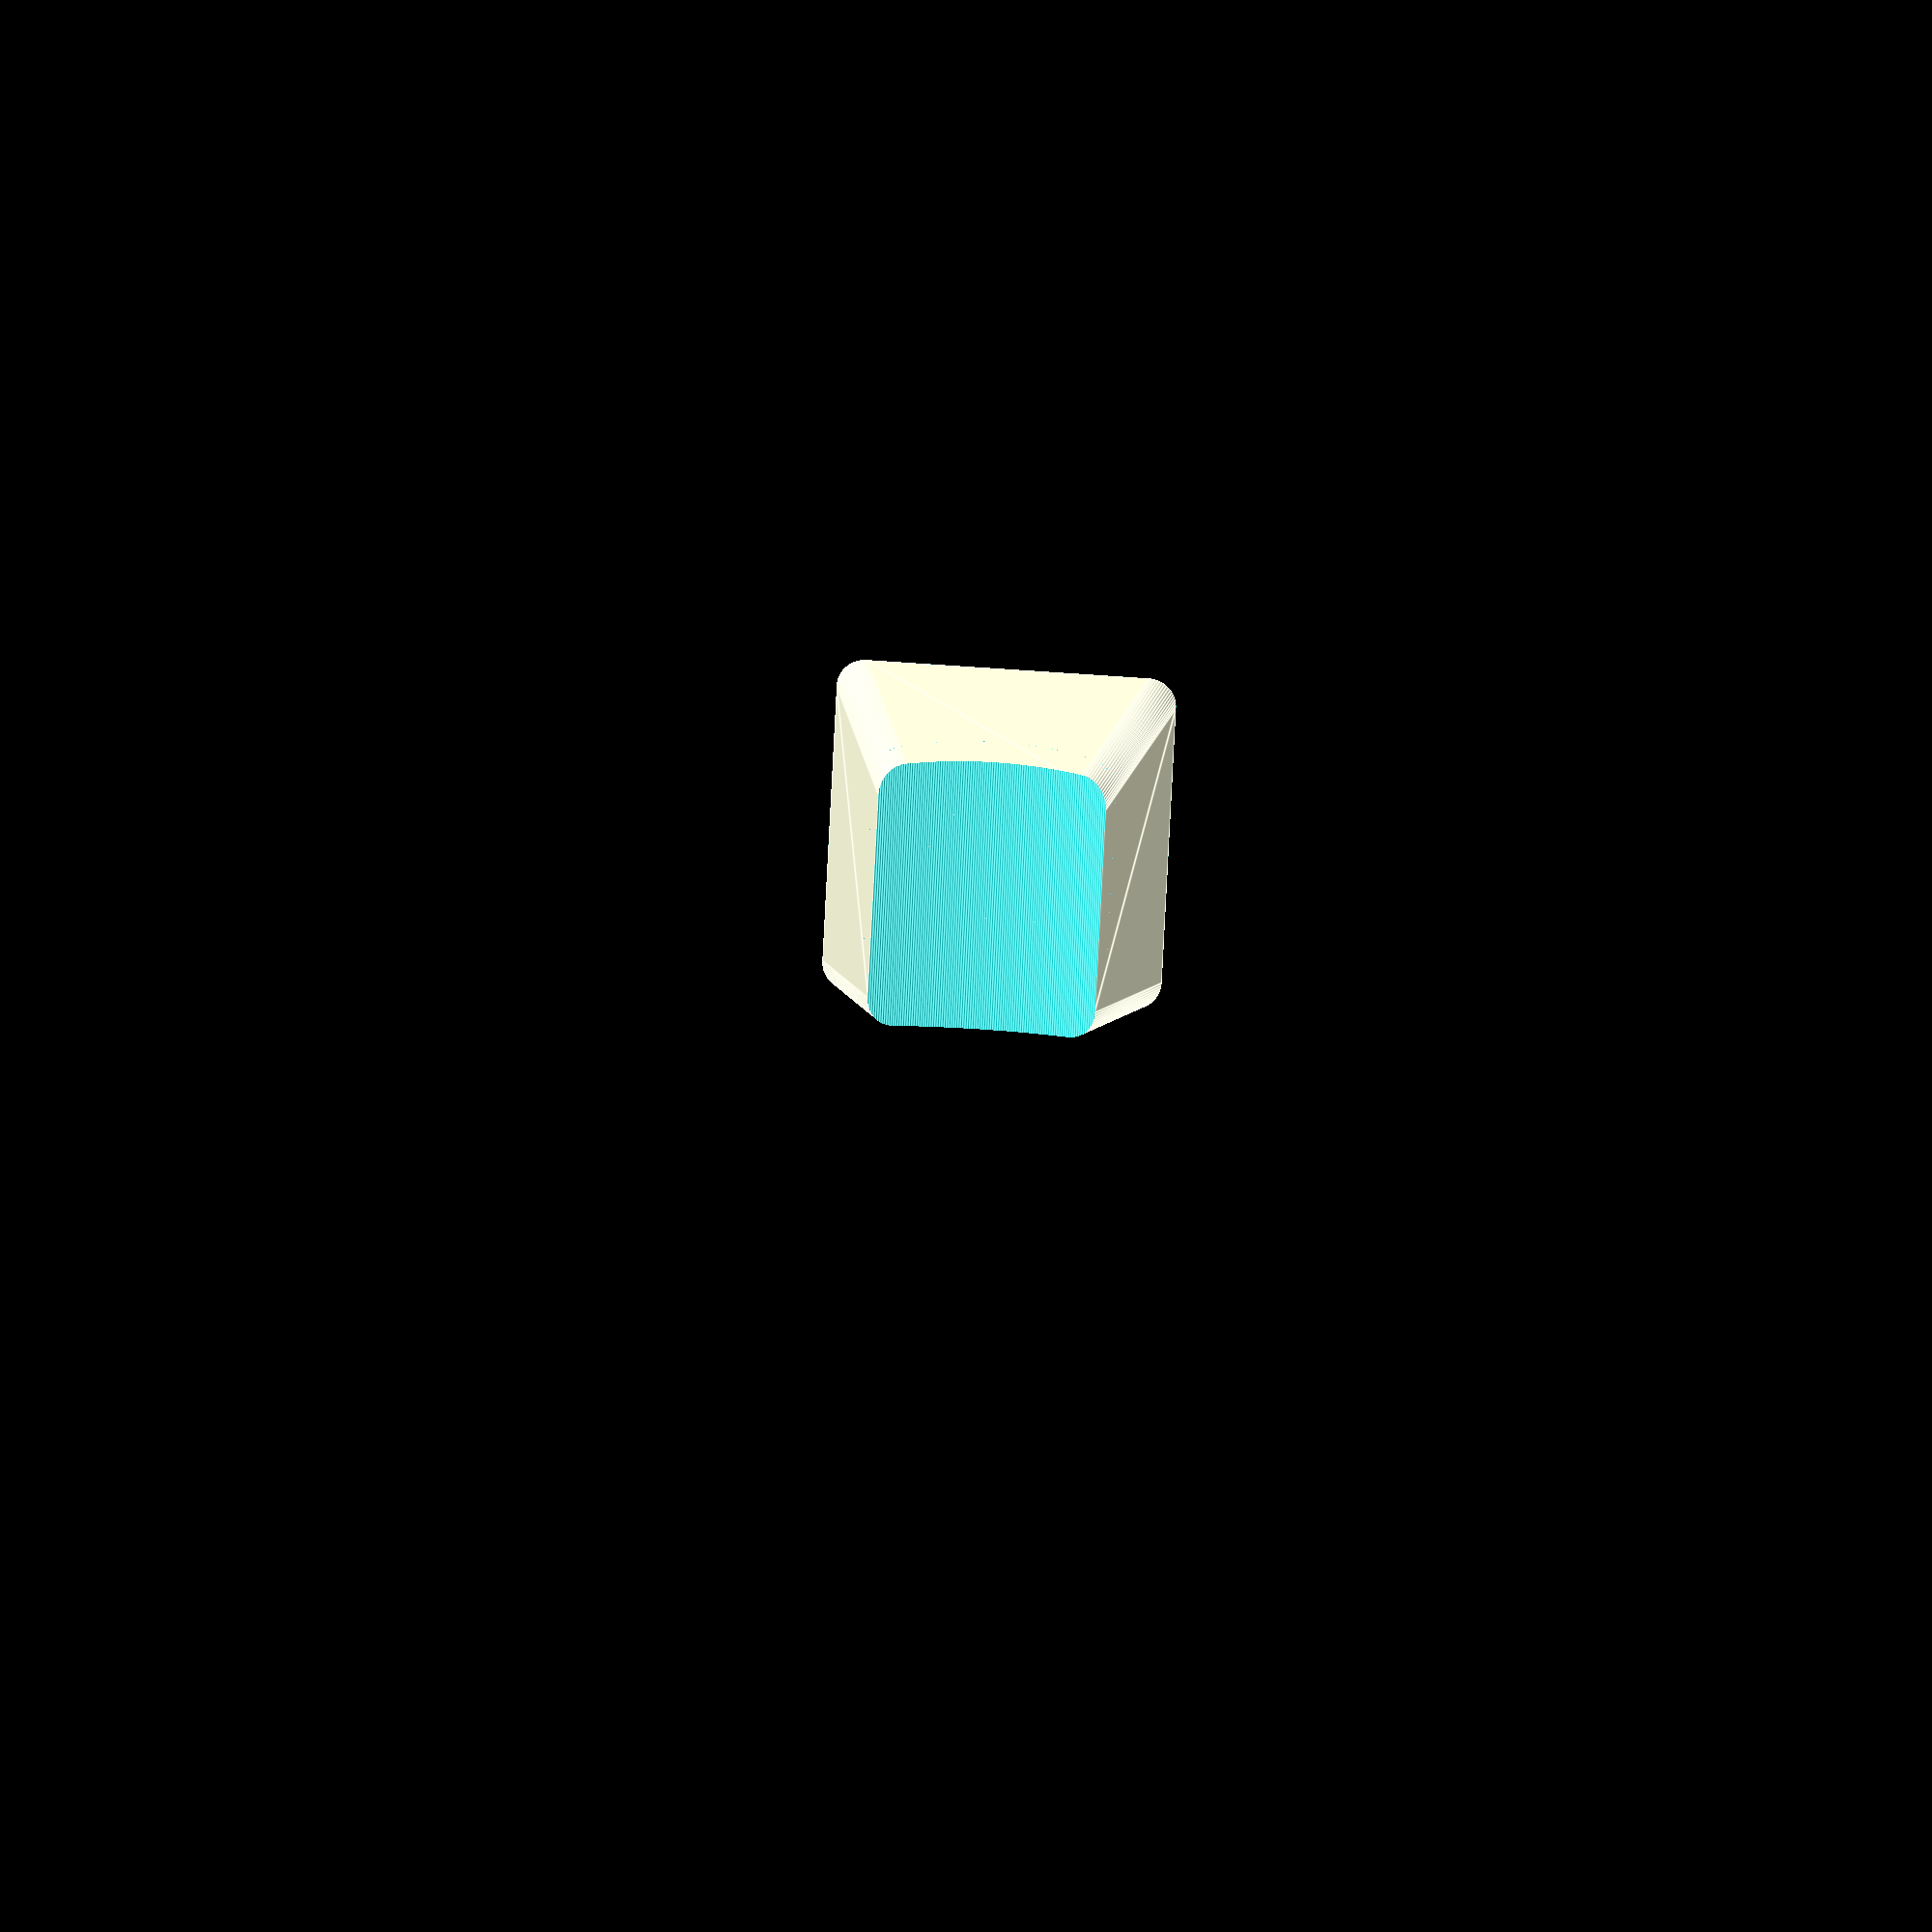
<openscad>
// Row 5? Cherry MX key
//change to round things better
$fn = 64;

//global keycap shape
//keycap number. currently only 0 and 1, for DCS and DSA
key_type = 0;
//scale of inner to outer shape
key_wall_thickness_width =  .8;
key_wall_thickness_height = .8;
key_wall_thickness_depth =  .8;
//length in units of key
key_length = 1;

// dimensions of cross
// horizontal cross bar width
horizontal_cross_width = 1.4;
// vertical cross bar width
vertical_cross_width = 1.3;
// cross length
cross_length = 4.4;

//dimensions of connector
// outer cross extra length in x
extra_outer_cross_width = 2.11;
// outer cross extra length in y
extra_outer_cross_height = 1.1;
// cross depth, stem height is 3.4mm
cross_depth = 4;

//connector brim
//enable brim for connector
has_brim = 1;
//brim radius
brim_radius = 6;
//brim depth
brim_depth = .3;


//profile specific stuff

/*god, I would love a class right here
 here we have, for lack of a better implementation, an array
 that defines the more intimate aspects of a key.
 order is thus:
 1. Bottom Key Width: width of the immediate bottom of the key
 2. Bottom Key Height: height of the immediate bottom of the key
 3. Top Key Width Difference: mm to subtract from bottom key width to create top key width
 4. Top Key Height Difference: mm to subtract from bottom key height to create top key height
 5. Cavity Depth: how tall the cavity in the switch is before dishing
 6. Top Tilt: X rotation of the top. Top and dish obj are rotated
 7. Top Skew: Y skew of the top of the key relative to the bottom. DCS has some, DSA has none (its centered)
 8. Dish Type: type of dishing. currently sphere and cylinder
 9. Dish Depth: how many mm to cut into the key with
 10. Dish Radius: radius of dish obj, the Sphere or Cylinder that cuts into the keycap
*/

key_profiles = [
	[ //DCS ROW 5...erm...ish
		18,  // Bottom Key Width
		18,  // Bottom Key Height
		6,   // Top Key Width Difference
		4,   // Top Key Height Difference
		8.5, // Cavity Depth
		-1,  // Top Tilt
		1.75,// Top Skew
		0,   // Dish Type
		1,   // Dish Depth
		20   // Dish Radius
	]
	,
	[ //DSA ROW 3
	  18,  // Bottom Key Width
	  18,  // Bottom Key Height
	  5.3, // Top Key Width Difference
	  5.3, // Top Key Height Difference
	  7.4, // Cavity Depth
	  0,   // Top Tilt
	  0,   // Top Skew
	  1,   // Dish Type
	  1.2, // Dish Depth
	  40   // Dish Radius
	]
];

//libraries
//centered
module roundedRect(size, radius) {
	x = size[0];
	y = size[1];
	z = size[2];

	translate([-x/2,-y/2,0])
	linear_extrude(height=z)
	hull() {
		translate([radius, radius, 0])
		circle(r=radius);

		translate([x - radius, radius, 0])
		circle(r=radius);

		translate([x - radius, y - radius, 0])
		circle(r=radius);

		translate([radius, y - radius, 0])
		circle(r=radius);
	}
}

//end libraries

//dish selector
module dish(key_profile){
	cavity_depth = key_profile[4];
	top_tilt = key_profile[5];
	top_skew = key_profile[6];
	dish_type = key_profile[7];
	dish_depth = key_profile[8];
	dish_radius = key_profile[9];

	if(dish_type == 0){
		translate([0,top_skew,cavity_depth])
		rotate([90-top_tilt,0,0])
		translate([0,dish_radius-dish_depth,0])
		scale([key_length,1,1])
		cylinder(h=100,r=dish_radius, $fn=1024, center=true);
	}
	else {
		translate([0,top_skew,cavity_depth])
		rotate([90-top_tilt,0,0])
		translate([0,dish_radius-dish_depth,0])
		scale([key_length,1,1])
		sphere(r=dish_radius, $fn=256);
	}
}

//i h8 u scad
module shape(key_profile){

	bottom_key_width = key_profile[0];
	bottom_key_height = key_profile[1];
	top_key_width_difference = key_profile[2];
	top_key_height_difference = key_profile[3];
	cavity_depth = key_profile[4];
	top_tilt = key_profile[5];
	top_skew = key_profile[6];

  difference(){
		hull(){
			roundedRect([bottom_key_width*key_length,bottom_key_height,.001],1.5);

			translate([0,top_skew,cavity_depth])
			rotate([-top_tilt,0,0])
			roundedRect([bottom_key_width*key_length-top_key_width_difference,bottom_key_height-top_key_height_difference,.001],1.5);
		}
		dish(key_profile);
	}
}

// inside of connector
module cross(){
    translate([0,0,(cross_depth)/2])
    union(){
        cube([vertical_cross_width,cross_length+2,cross_depth], center=true );//remove +2 to print with cross
        cube([cross_length,horizontal_cross_width,cross_depth], center=true );
    }
}

//whole connector
module connector(key_profile,has_brim){
	difference(){
		difference(){
			union(){
				translate(
					[
		 			-(cross_length+extra_outer_cross_width)/2,
		 			-(cross_length+extra_outer_cross_height)/2,
		 			0
					]
				)
				cube([cross_length+extra_outer_cross_width,cross_length+extra_outer_cross_height,50]);
				if (has_brim == 1){ cylinder(r=brim_radius,h=brim_depth); }
			}
			cross();
		}
		bottom(key_profile);
	}
}

//bottom we can use to anchor things
module bottom(key_profile)
{
	difference(){
		translate([0,0,50])
		cube([100,100,100],center=true);

		translate([0,0,-.1])
		scale([key_wall_thickness_width,key_wall_thickness_height,key_wall_thickness_depth])
		shape(key_profile);
	}
}

//actual full key with space carved out and keystem
module key(key_profile){
	union(){
		difference(){
			shape(key_profile);

			translate([0,0,-.1])
			scale([key_wall_thickness_width,key_wall_thickness_height,key_wall_thickness_depth])
			shape(key_profile);
		}
		connector(key_profile,has_brim);
	}
}


key(key_profiles[key_type]);

</openscad>
<views>
elev=166.4 azim=2.9 roll=176.1 proj=o view=edges
</views>
